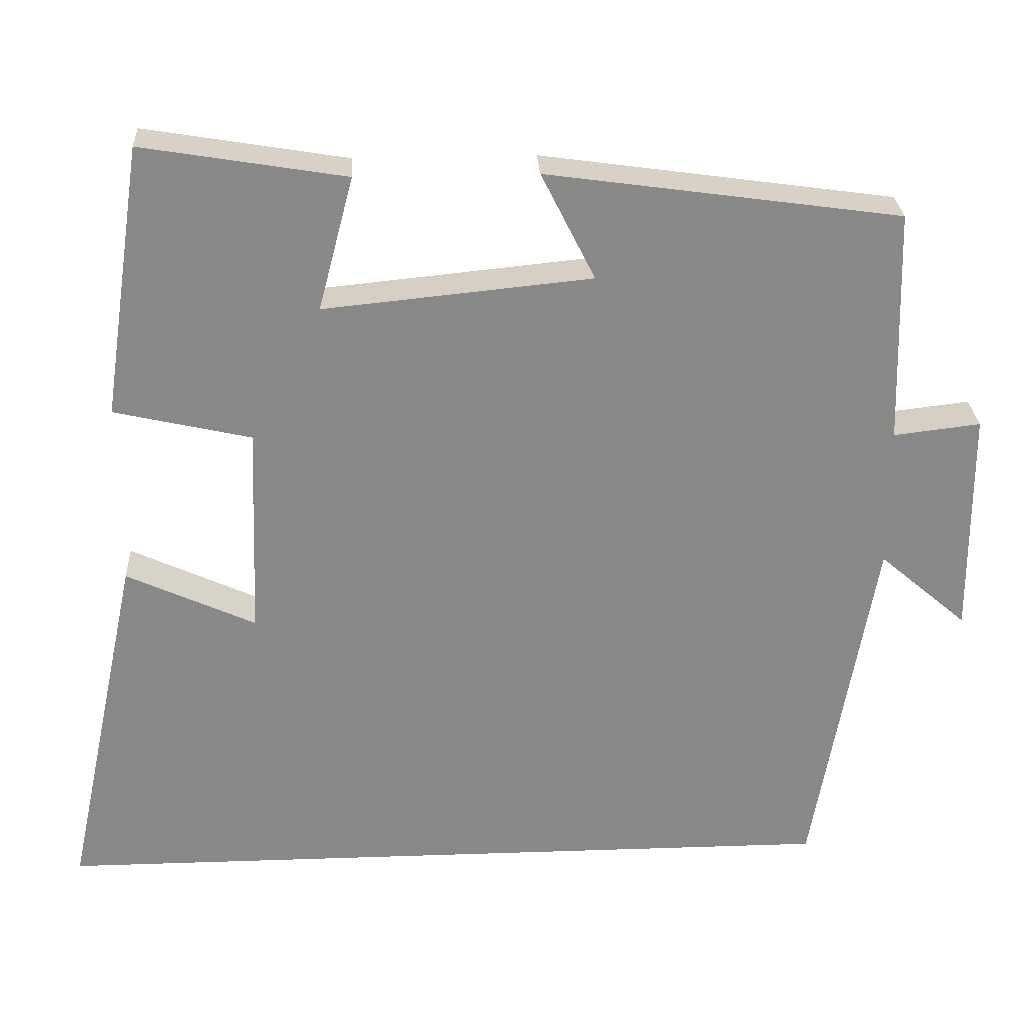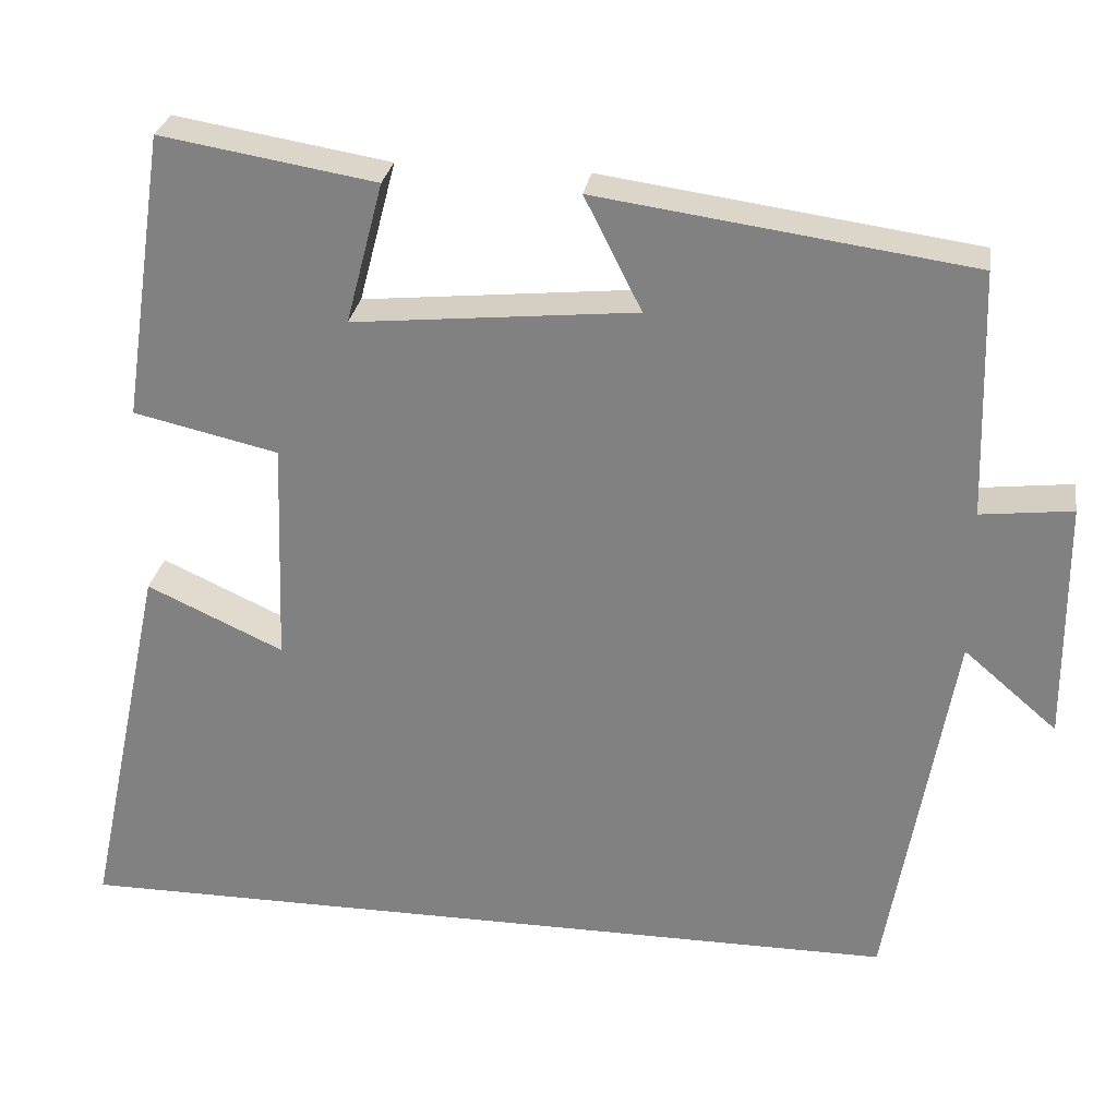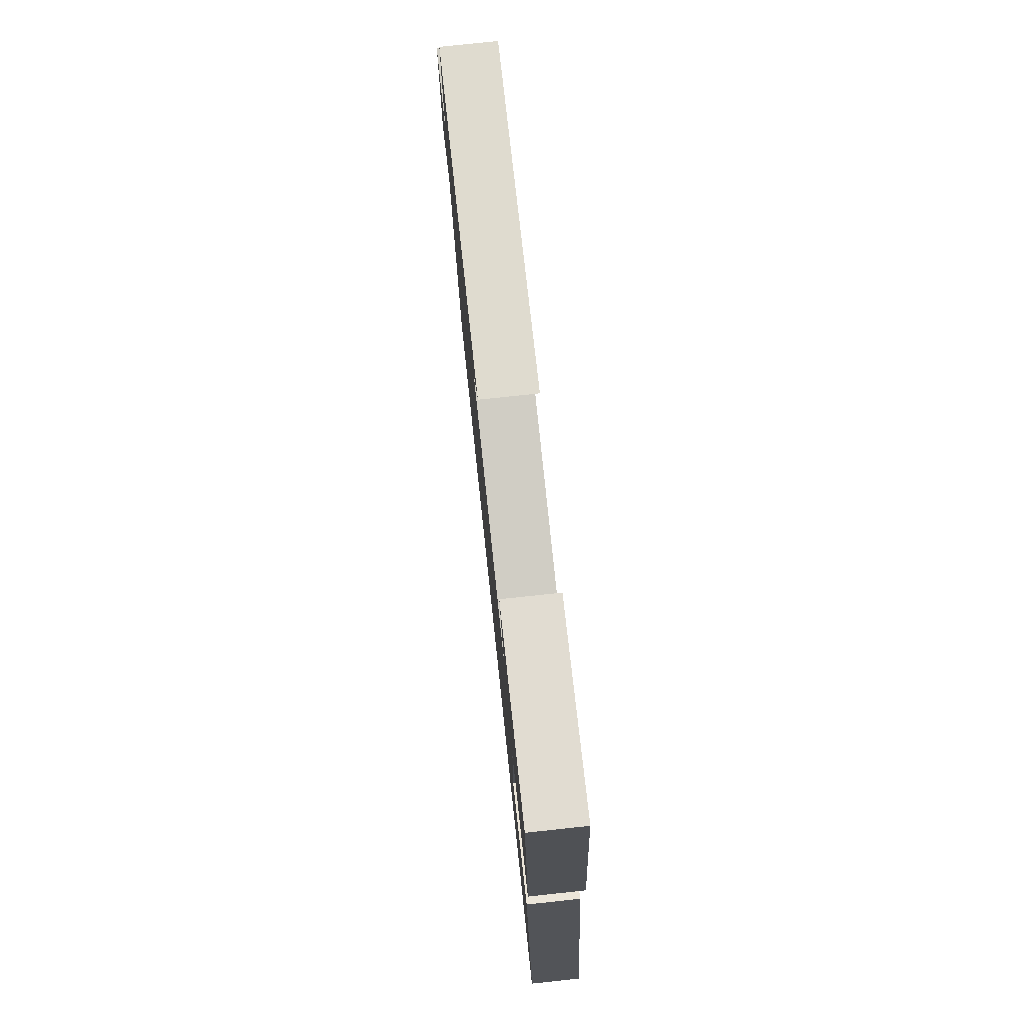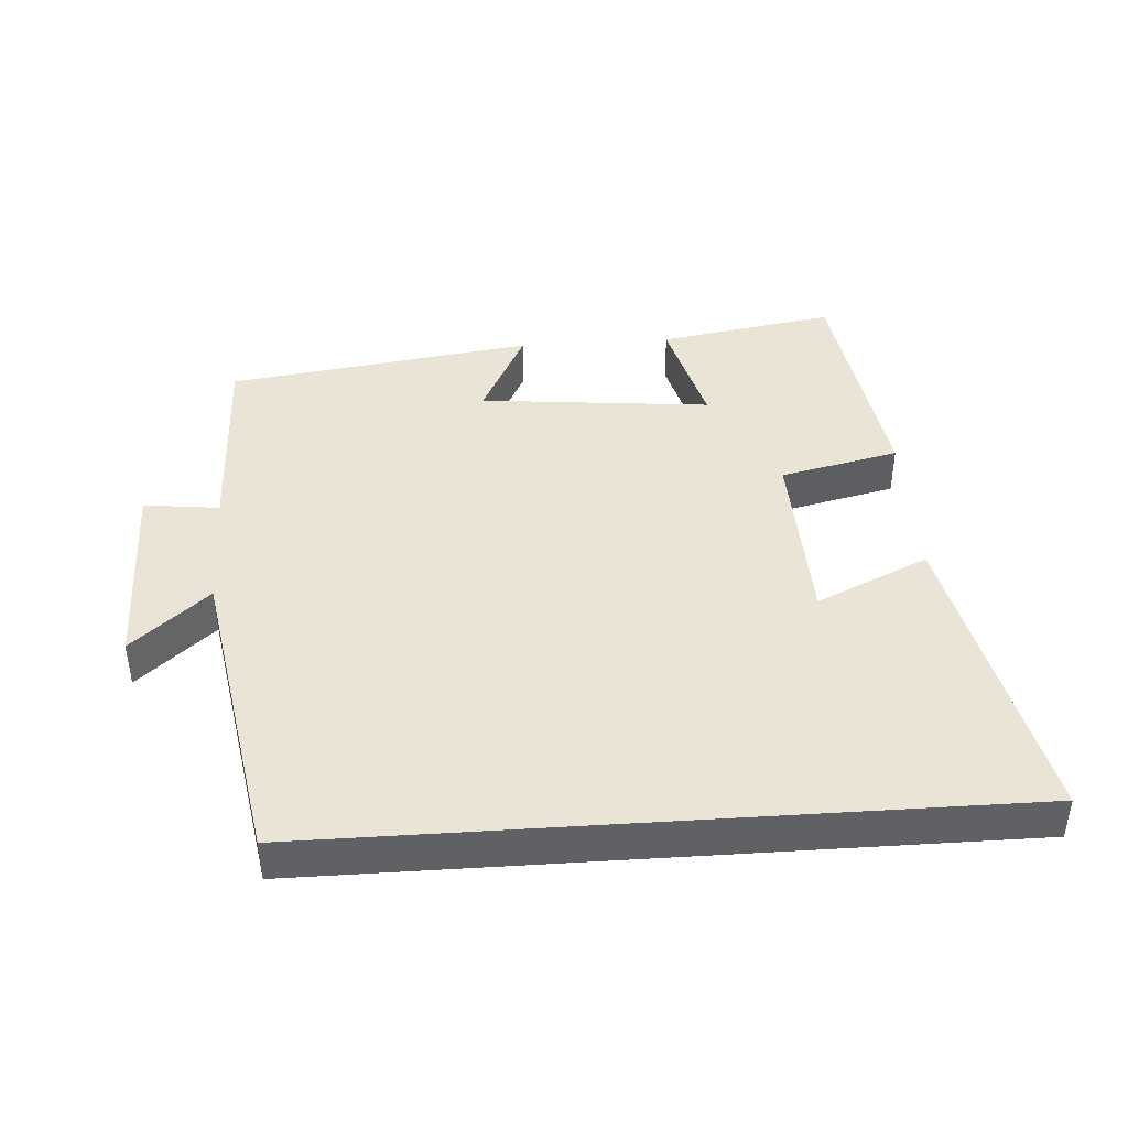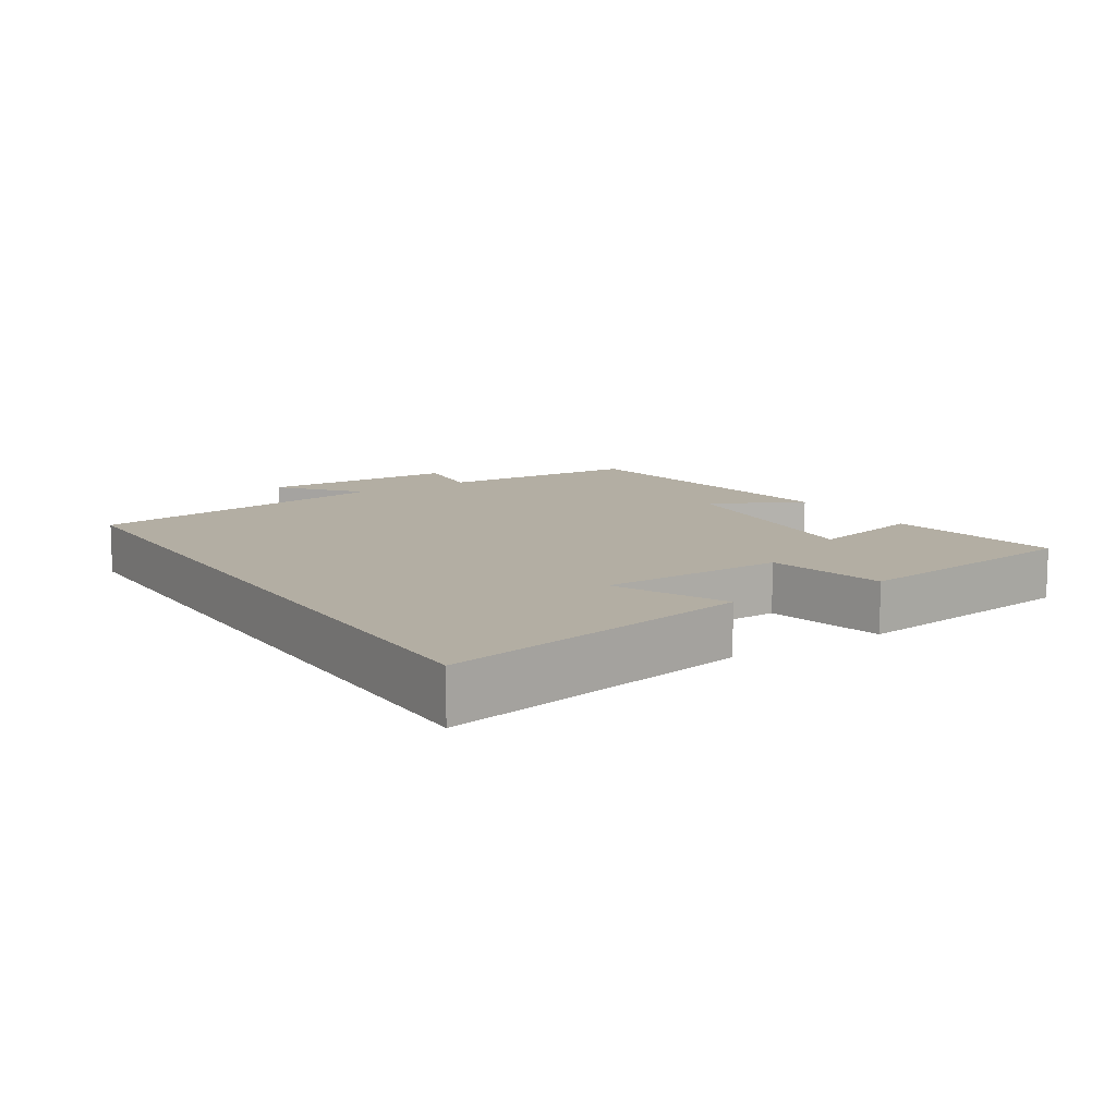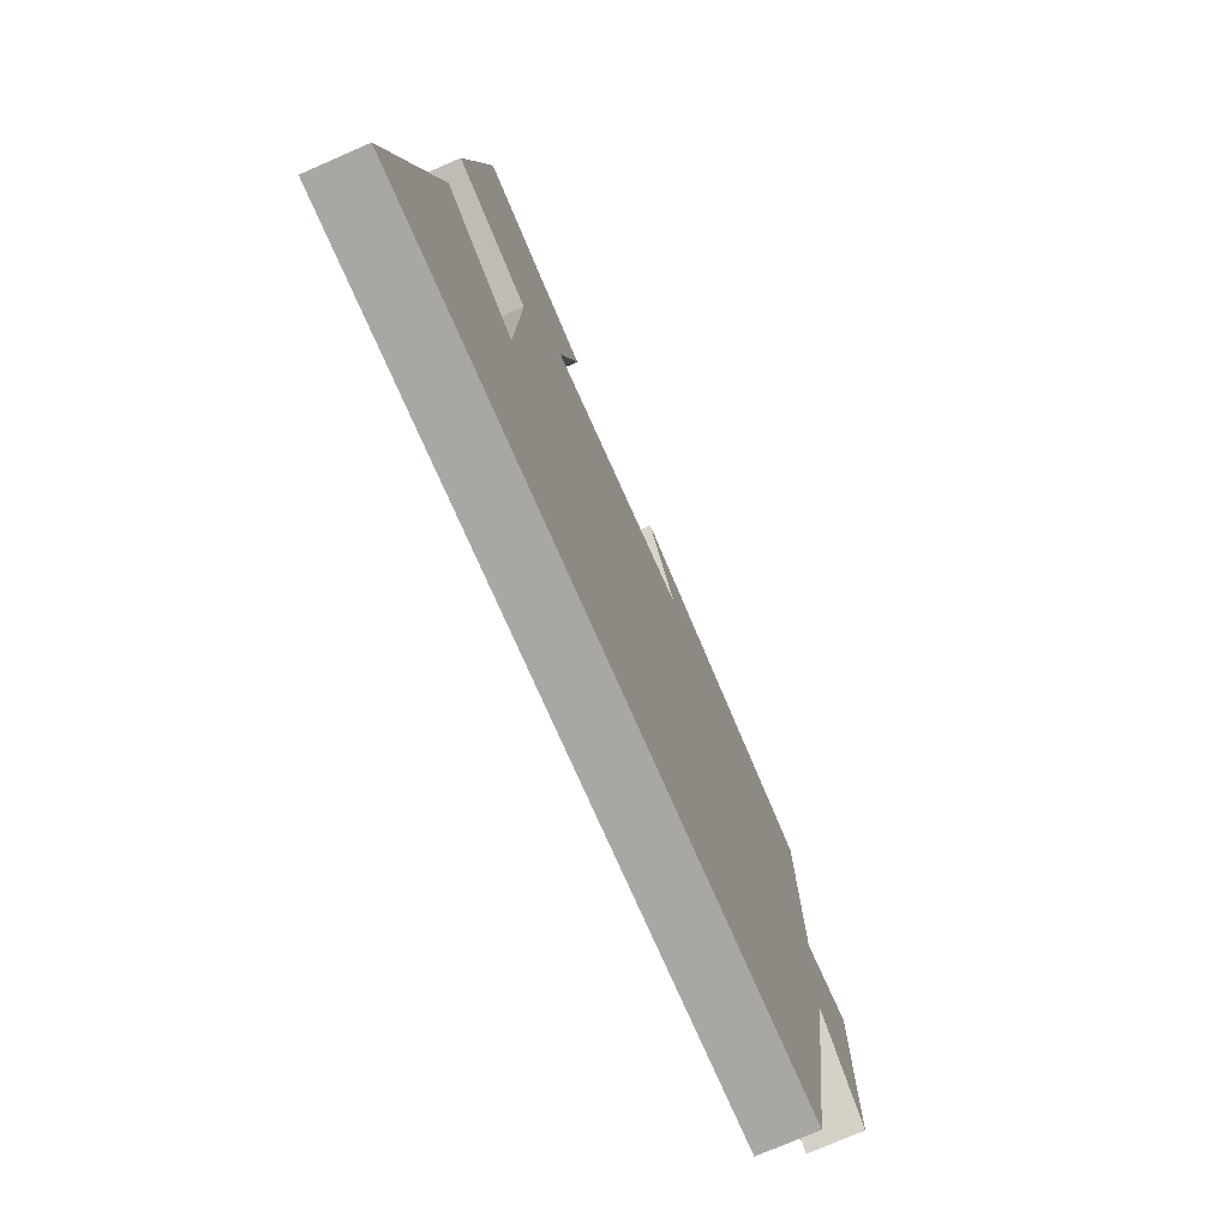
<metadata>
{"format":"obj","ext":"obj","renderer":"f3d","projection":"perspective","resolution":1024,"background":"white","views":[{"elev":27.3,"azim":-3.0,"up":"+Z"},{"elev":28.1,"azim":8.9,"up":"+Z"},{"elev":78.2,"azim":-96.1,"up":"+Z"},{"elev":42.4,"azim":176.1,"up":"+Y"},{"elev":11.0,"azim":-122.0,"up":"+Y"},{"elev":-74.5,"azim":-66.4,"up":"+Z"}]}
</metadata>
<code>
v 0.422 0.07 -0.5
v -0.598 0.07 -0.5
v -0.5 0.07 -0.041
v -0.335 0.07 -0.117
v -0.325 0.07 0.155
v -0.5 0.07 0.195
v -0.448 0.07 0.543
v -0.188 0.07 0.5
v -0.233 0.07 0.329
v 0.109 0.07 0.363
v 0.04 0.07 0.5
v 0.491 0.07 0.437
v 0.5 0.07 0.138
v 0.611 0.07 0.151
v 0.613 0.07 -0.141
v 0.5 0.07 -0.044
v 0.422 0 -0.5
v -0.598 0 -0.5
v -0.5 0 -0.041
v -0.335 0 -0.117
v -0.325 0 0.155
v -0.5 0 0.195
v -0.448 0 0.543
v -0.188 0 0.5
v -0.233 0 0.329
v 0.109 0 0.363
v 0.04 0 0.5
v 0.491 0 0.437
v 0.5 0 0.138
v 0.611 0 0.151
v 0.613 0 -0.141
v 0.5 0 -0.044
f 13 14 15 16
f 10 11 12 13
f 9 10 13 16
f 6 7 8 9
f 5 6 9
f 4 5 9 16
f 1 2 3 4
f 1 4 16
f 32 31 30 29
f 29 28 27 26
f 32 29 26 25
f 25 24 23 22
f 25 22 21
f 32 25 21 20
f 20 19 18 17
f 32 20 17
f 1 17 18 2
f 2 18 19 3
f 3 19 20 4
f 4 20 21 5
f 5 21 22 6
f 6 22 23 7
f 7 23 24 8
f 8 24 25 9
f 9 25 26 10
f 10 26 27 11
f 11 27 28 12
f 12 28 29 13
f 13 29 30 14
f 14 30 31 15
f 15 31 32 16
f 16 32 17 1

</code>
